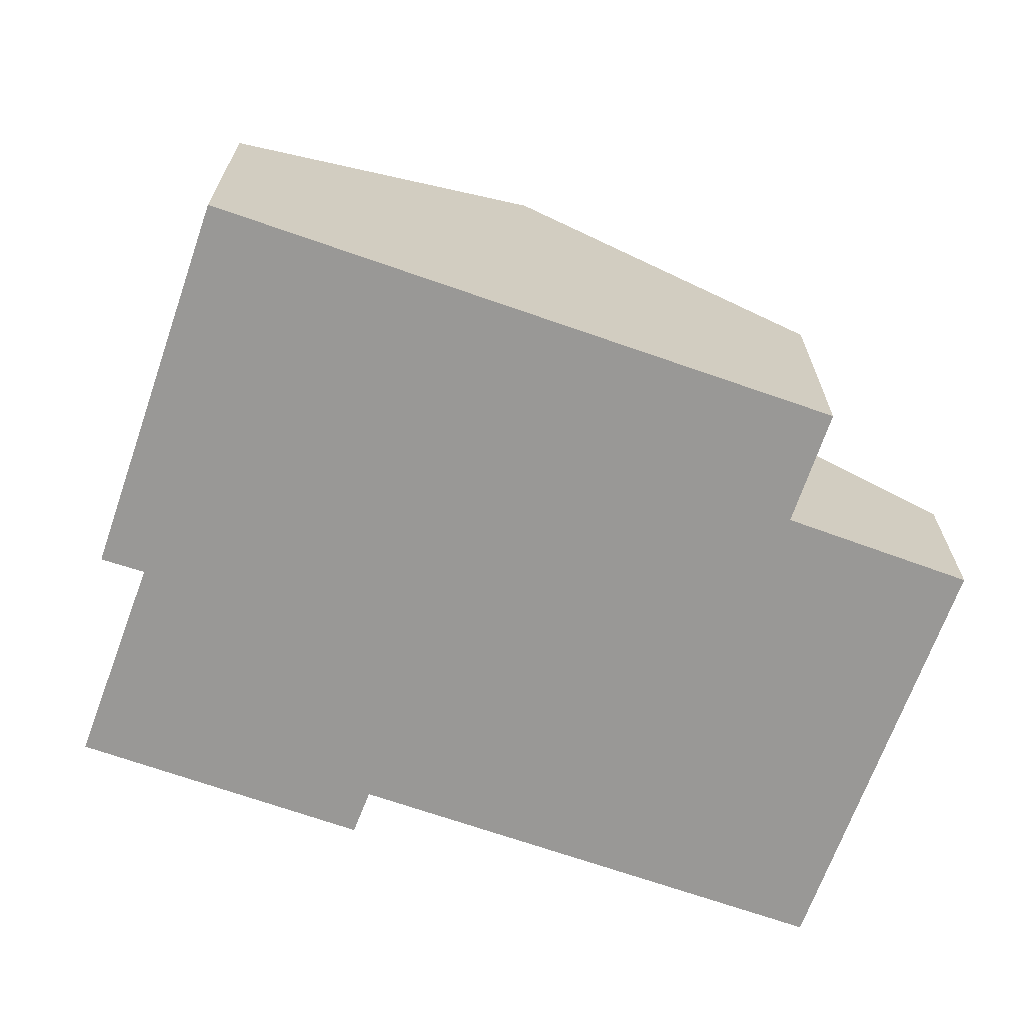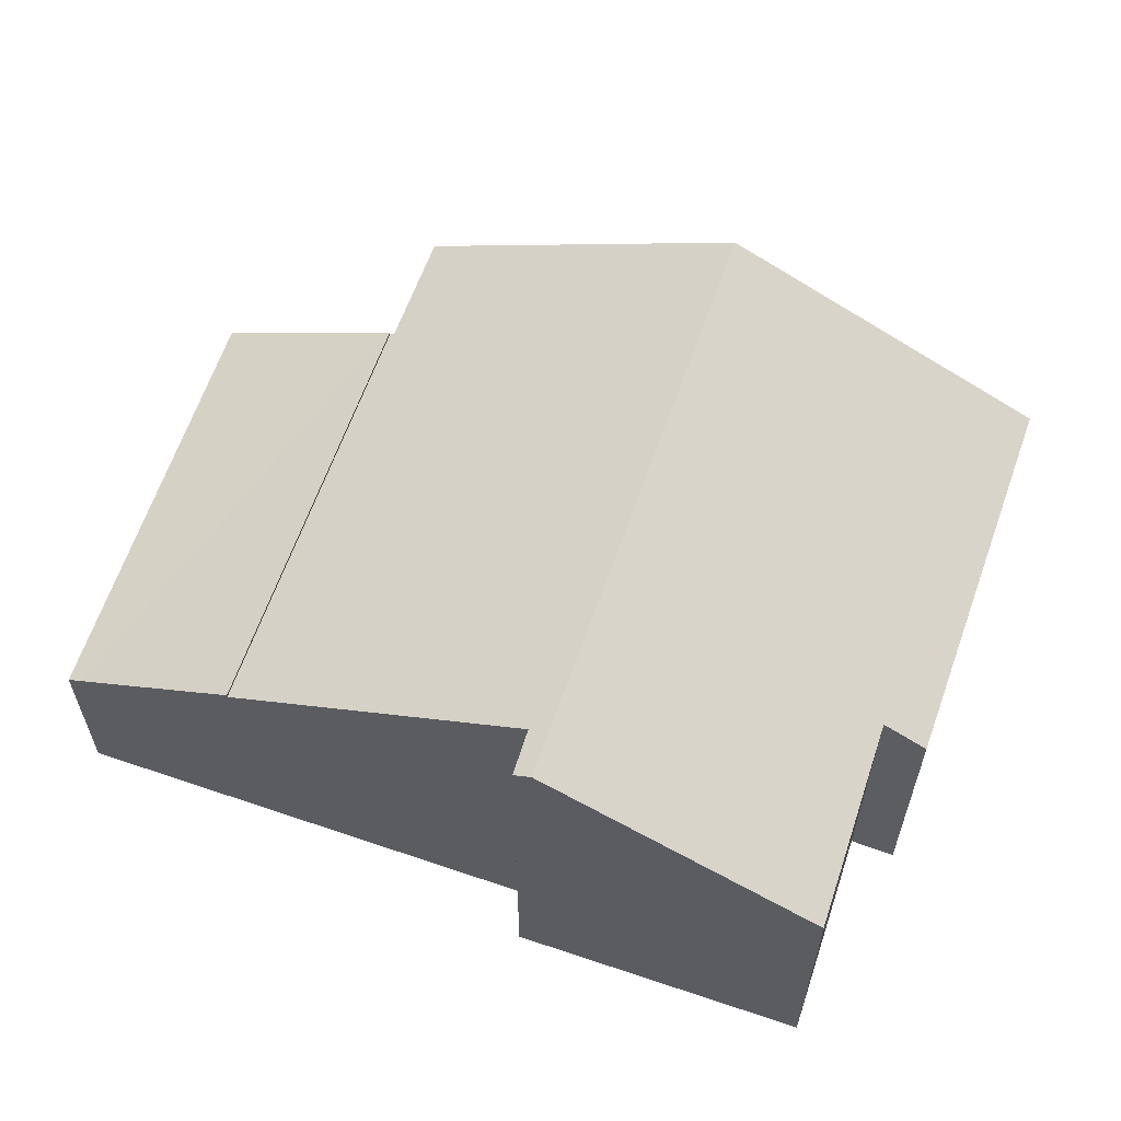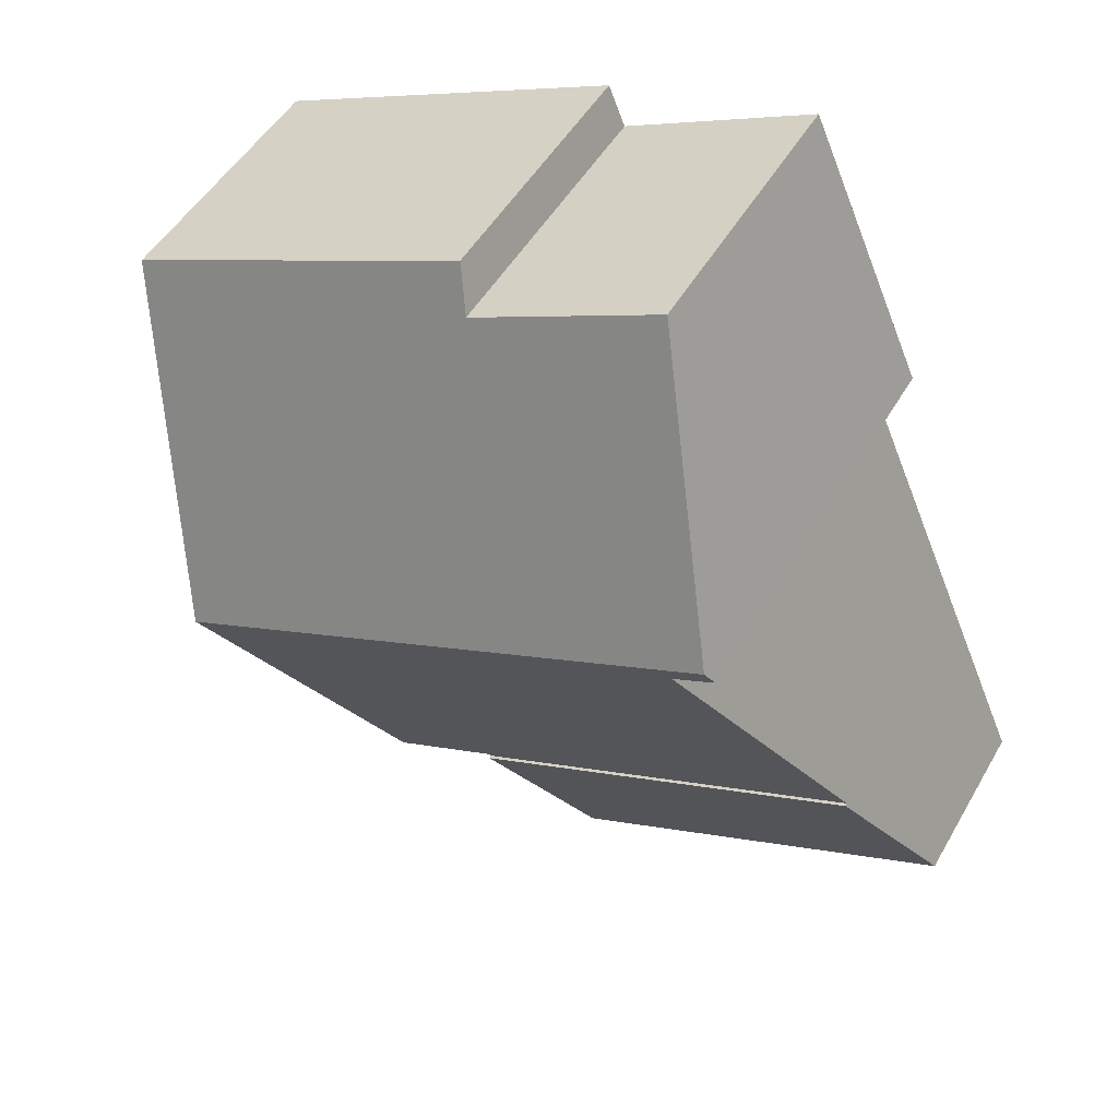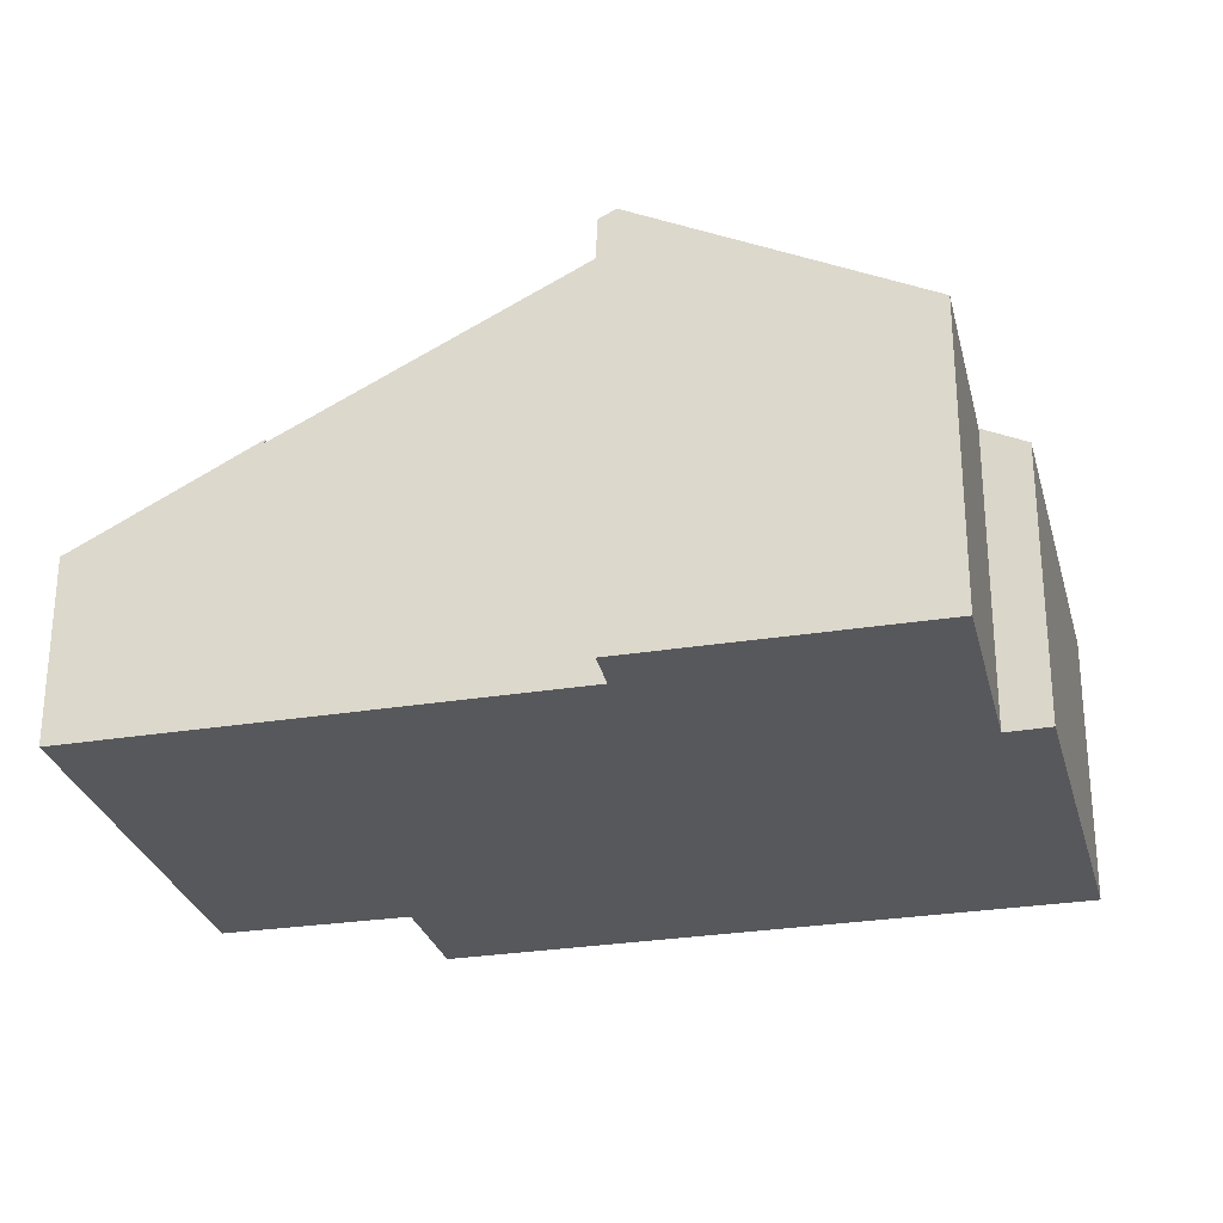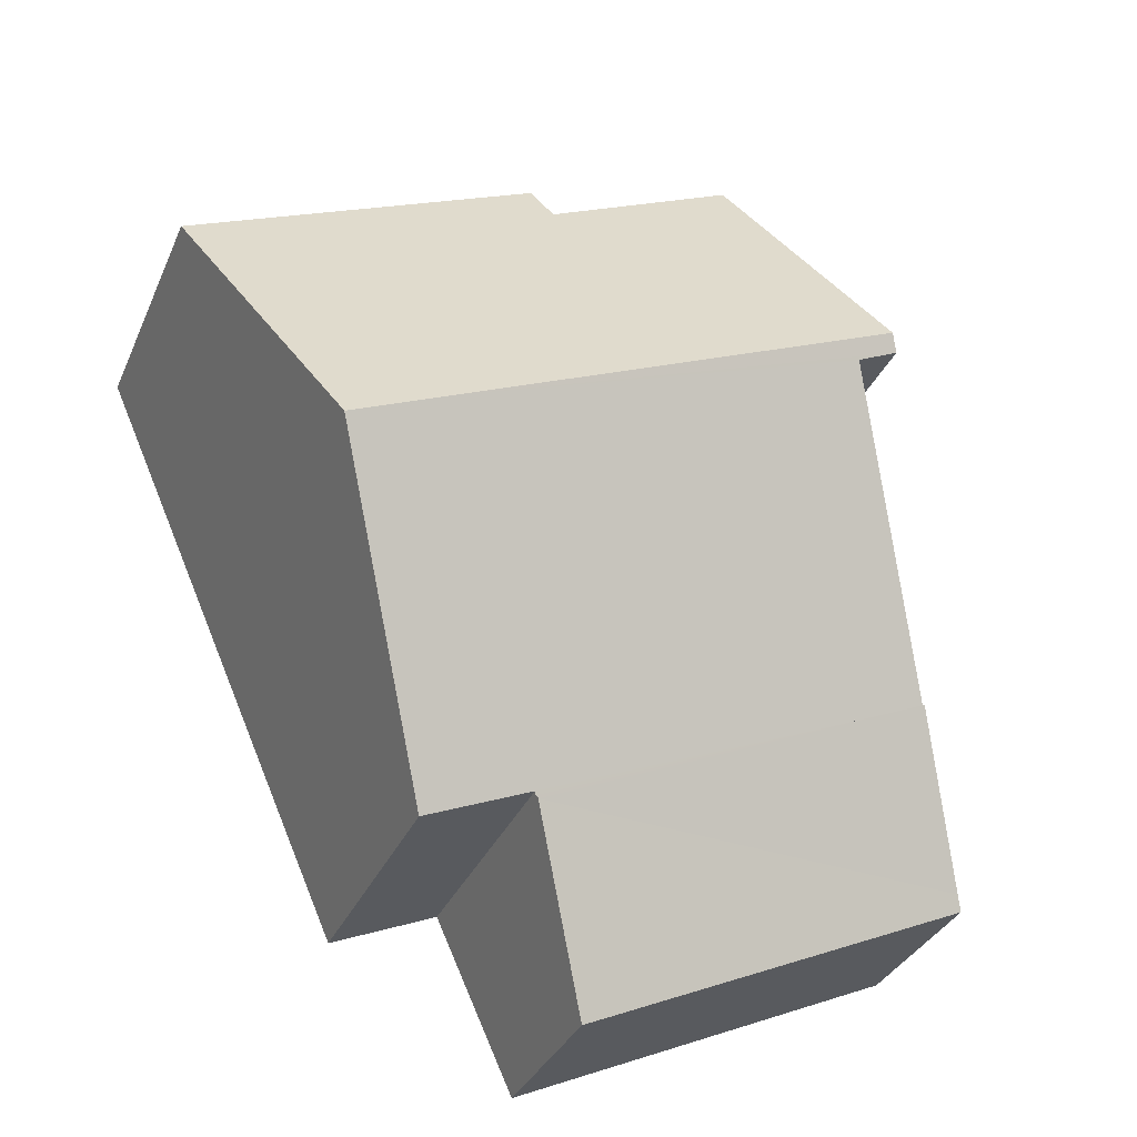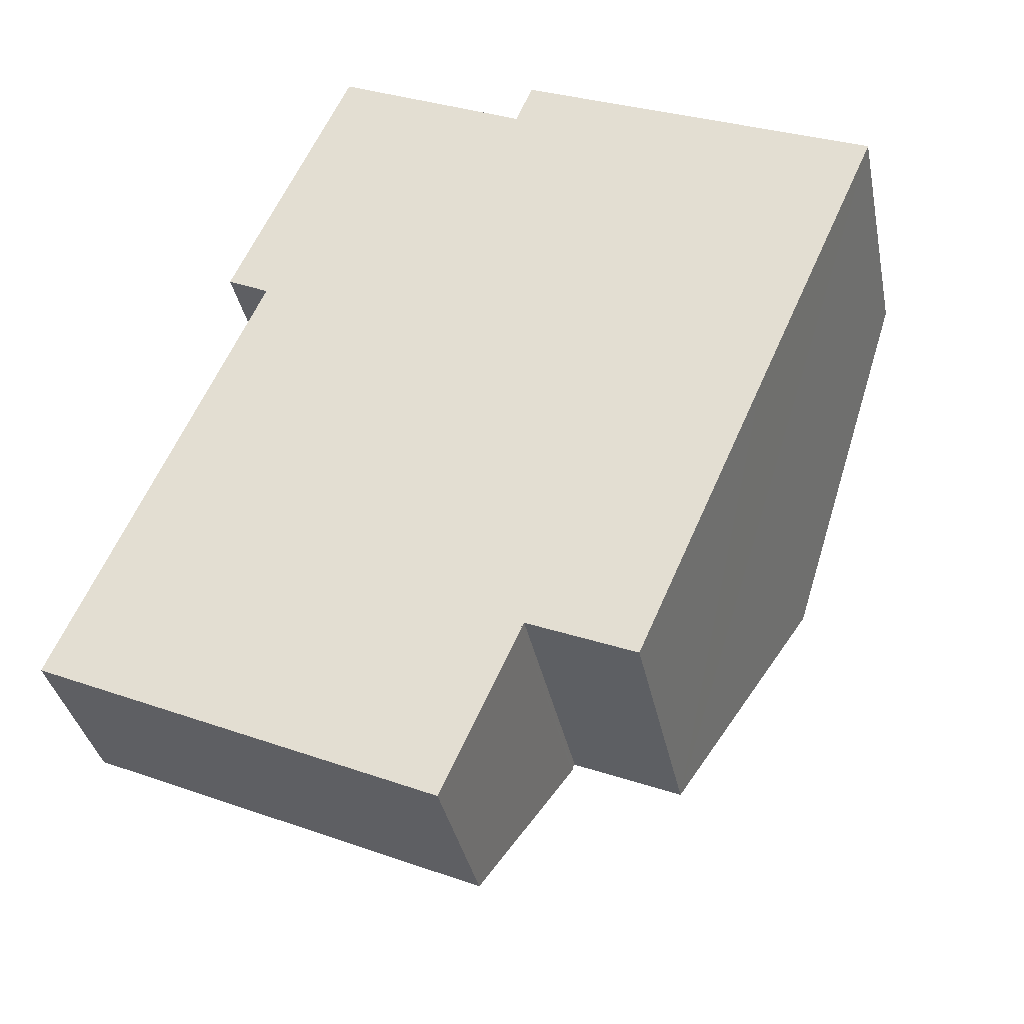
<metadata>
{"format":"obj","ext":"obj","renderer":"f3d","projection":"perspective","resolution":1024,"background":"white","views":[{"elev":-68.6,"azim":94.4,"up":"+Y"},{"elev":62.1,"azim":-47.1,"up":"+Y"},{"elev":48.5,"azim":-151.4,"up":"+Z"},{"elev":-28.2,"azim":-52.3,"up":"+Y"},{"elev":-33.3,"azim":159.0,"up":"+Z"},{"elev":-35.5,"azim":11.2,"up":"+Z"}]}
</metadata>
<code>
v  14.64 6.894 -1.279
v  11.95 6.88 -0.123
v  17.9 10.84 6.119
v  12.12 6.881 -0.2
v  15.4 10.84 7.219
v  3.92 10.62 11.79
v  4.103 10.84 12.2
v  4.968 10.6 11.29
v  1.851 6.824 4.204
v  11.9 6.824 -0.227
v  6.948 7.422 18.6
v  11.78 7.461 16.38
v  12.21 6.912 17.42
v  18.68 6.884 14.63
v  19.07 6.882 14.46
v  21.17 6.873 13.56
v  4.968 -6.911e-16 11.29
v  1.851 -2.574e-16 4.204
v  3.92 -7.22e-16 11.79
v  6.948 -1.139e-15 18.6
v  4.103 -7.472e-16 12.2
v  14.64 7.832e-17 -1.279
v  11.95 7.532e-18 -0.123
v  12.12 1.225e-17 -0.2
v  11.9 1.39e-17 -0.227
v  11.78 -1.003e-15 16.38
v  12.21 -1.067e-15 17.42
v  18.68 -8.96e-16 14.63
v  19.07 -8.855e-16 14.46
v  21.17 -8.302e-16 13.56
v  17.9 -3.747e-16 6.119
v  1.162 4.592 -0.526
v  11.87 6.876 -0.295
v  9.946 4.592 -4.507
v  0 4.592 2.812e-16
v  0.159 4.787 0.361
v  0.646 5.399 1.467
v  1.851 6.913 4.204
v  11.9 6.913 -0.227
v  0.646 -8.983e-17 1.467
v  0.159 -2.21e-17 0.361
v  0 0 0
v  9.946 2.76e-16 -4.507
v  11.87 1.806e-17 -0.295
v  1.162 3.221e-17 -0.526
g defaultobject
f 1 2 3
f 2 1 4
f 5 6 7
f 6 5 8
f 8 5 9
f 9 5 2
f 9 2 10
f 2 5 3
f 11 5 7
f 5 11 12
f 5 12 13
f 5 13 14
f 5 14 3
f 3 14 15
f 3 15 16
f 9 17 8
f 17 9 18
f 6 11 7
f 11 6 19
f 11 19 20
f 20 19 21
f 8 19 6
f 19 8 17
f 22 4 1
f 4 22 2
f 2 22 23
f 23 22 24
f 25 9 10
f 9 25 18
f 11 26 12
f 26 11 20
f 27 14 13
f 14 27 28
f 14 28 15
f 15 28 16
f 16 28 29
f 16 29 30
f 26 13 12
f 13 26 27
f 30 3 16
f 3 30 1
f 1 30 31
f 1 31 22
f 23 10 2
f 10 23 25
f 31 24 22
f 24 31 23
f 23 18 25
f 18 23 31
f 18 31 30
f 18 30 29
f 18 29 28
f 18 28 17
f 17 28 26
f 26 28 27
f 26 19 17
f 19 26 21
f 21 26 20
f 32 33 34
f 33 32 35
f 33 35 36
f 33 36 37
f 33 37 38
f 33 38 39
f 37 18 38
f 18 37 36
f 18 36 35
f 18 35 40
f 40 35 41
f 41 35 42
f 18 39 38
f 39 18 25
f 25 33 39
f 33 25 34
f 34 25 43
f 43 25 44
f 43 32 34
f 32 43 45
f 32 45 35
f 35 45 42
f 40 25 18
f 25 40 41
f 25 41 42
f 25 42 45
f 25 45 43
f 25 43 44

</code>
